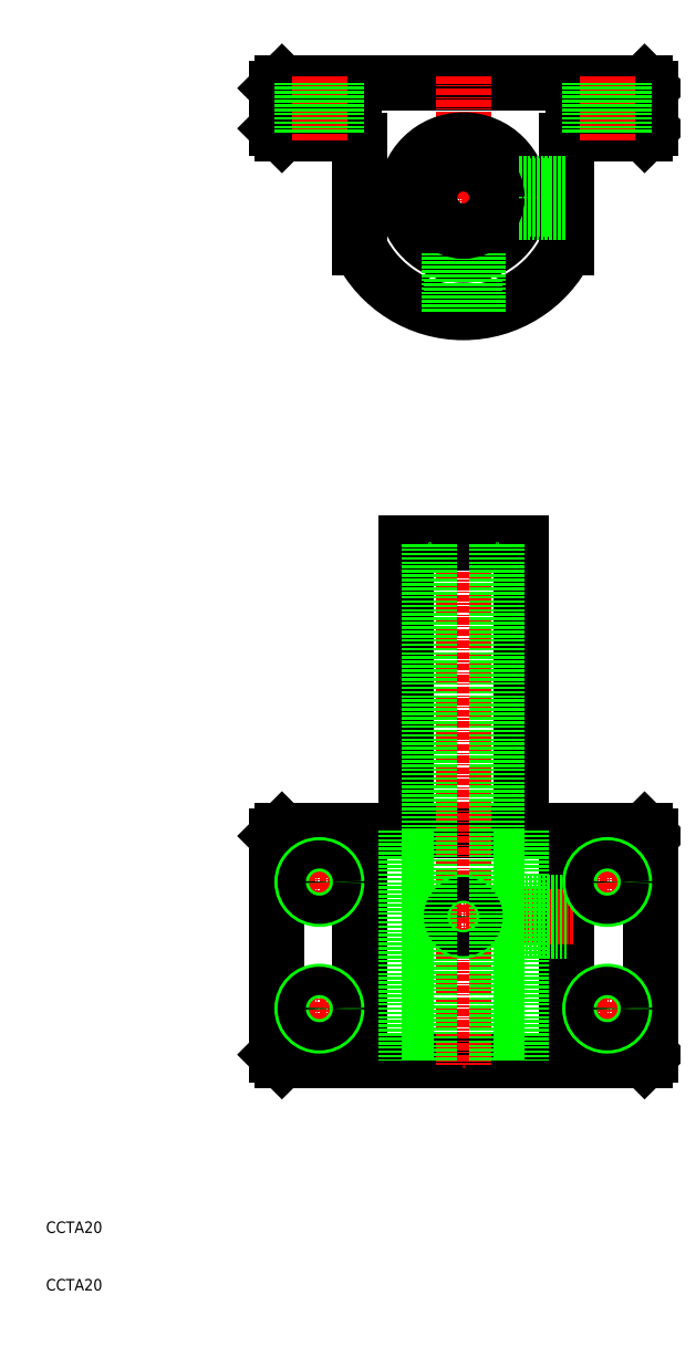
<metadata>
{"format":"dxf","ext":"dxf","renderer":"ezdxf+matplotlib","layout":"modelspace","background":"white","min_lineweight":24,"dpi":150}
</metadata>
<code>
0
SECTION
2
ENTITIES
0
TEXT
8
0
10
10
20
10
30
0
40
2
1
CCTA20
0
TEXT
8
0
10
10
20
20
30
0
40
2
1
CCTA20
0
LINE
8
0
10
51
20
50
30
0
11
114
21
50
31
0
0
LINE
8
0
10
115
20
51
30
0
11
114
21
50
31
0
0
LINE
8
0
10
115
20
51
30
0
11
115
21
89
31
0
0
LINE
8
0
10
114
20
90
30
0
11
115
21
89
31
0
0
LINE
8
0
10
114
20
90
30
0
11
51
21
90
31
0
0
LINE
8
0
10
50
20
89
30
0
11
51
21
90
31
0
0
LINE
8
0
10
50
20
89
30
0
11
50
21
51
31
0
0
LINE
8
0
10
51
20
50
30
0
11
50
21
51
31
0
0
LINE
8
0
10
51
20
211
30
0
11
63.5
21
211
31
0
0
LINE
8
0
10
101.5
20
211
30
0
11
114
21
211
31
0
0
LINE
8
0
10
114
20
211
30
0
11
115
21
212
31
0
0
LINE
8
0
10
115
20
212
30
0
11
115
21
219
31
0
0
LINE
8
0
10
115
20
219
30
0
11
114
21
220
31
0
0
LINE
8
0
10
114
20
220
30
0
11
51
21
220
31
0
0
LINE
8
CENTER
10
101.5
20
200
30
0
11
63.5
21
200
31
0
0
LINE
8
0
10
51
20
220
30
0
11
50
21
219
31
0
0
LINE
8
0
10
50
20
219
30
0
11
50
21
212
31
0
0
LINE
8
0
10
50
20
212
30
0
11
51
21
211
31
0
0
LINE
8
CENTER
10
82.5
20
141
30
0
11
82.5
21
49
31
0
0
LINE
8
0
10
72.5
20
90
30
0
11
72.5
21
140
31
0
0
LINE
8
0
10
92.5
20
90
30
0
11
92.5
21
140
31
0
0
LINE
8
0
10
72.5
20
140
30
0
11
92.5
21
140
31
0
0
LINE
8
CENTER
10
82.5
20
221
30
0
11
82.5
21
179
31
0
0
LINE
8
0
10
100.5
20
210
30
0
11
100.5
21
191.3
31
0
0
ARC
8
0
10
101.5
20
210
30
0
40
1
50
90
51
180
0
LINE
8
0
10
64.5
20
210
30
0
11
64.5
21
191.3
31
0
0
ARC
8
0
10
63.5
20
210
30
0
40
1
50
0
51
90
0
CIRCLE
8
0
10
82.5
20
200
30
0
40
10
0
ARC
8
0
10
82.5
20
200
30
0
40
20
50
205.8
51
334.2
0
LINE
8
0
10
100.5
20
50
30
0
11
100.5
21
90
31
0
0
LINE
8
0
10
64.5
20
50
30
0
11
64.5
21
90
31
0
0
LINE
8
CENTER
10
57.5
20
85
30
0
11
57.5
21
77
31
0
0
LINE
8
CENTER
10
53.5
20
81
30
0
11
61.5
21
81
31
0
0
LINE
8
CENTER
10
79
20
75
30
0
11
101.5
21
75
31
0
0
LINE
8
0
10
72.5
20
90
30
0
11
72.5
21
50
31
0
0
LINE
8
0
10
92.5
20
90
30
0
11
92.5
21
50
31
0
0
LINE
8
CENTER
10
107.5
20
221
30
0
11
107.5
21
210
31
0
0
CIRCLE
8
0
10
57.5
20
81
30
0
40
3
0
CIRCLE
8
0
10
57.5
20
81
30
0
40
2.458
0
CIRCLE
8
0
10
82.5
20
75
30
0
40
2.5
0
CIRCLE
8
0
10
82.5
20
75
30
0
40
2.067
0
LINE
8
0
10
100.5
20
72.93
30
0
11
92.5
21
72.93
31
0
0
LINE
8
0
10
100.5
20
72.5
30
0
11
92.5
21
72.5
31
0
0
LINE
8
0
10
100.5
20
77.07
30
0
11
92.5
21
77.07
31
0
0
LINE
8
0
10
100.5
20
77.5
30
0
11
92.5
21
77.5
31
0
0
LINE
8
CENTER
10
57.5
20
55
30
0
11
57.5
21
63
31
0
0
LINE
8
CENTER
10
53.5
20
59
30
0
11
61.5
21
59
31
0
0
CIRCLE
8
0
10
57.5
20
59
30
0
40
3
0
CIRCLE
8
0
10
57.5
20
59
30
0
40
2.458
0
LINE
8
CENTER
10
107.5
20
85
30
0
11
107.5
21
77
31
0
0
LINE
8
CENTER
10
111.5
20
81
30
0
11
103.5
21
81
31
0
0
CIRCLE
8
0
10
107.5
20
81
30
0
40
3
0
CIRCLE
8
0
10
107.5
20
81
30
0
40
2.458
0
LINE
8
CENTER
10
107.5
20
55
30
0
11
107.5
21
63
31
0
0
LINE
8
CENTER
10
111.5
20
59
30
0
11
103.5
21
59
31
0
0
CIRCLE
8
0
10
107.5
20
59
30
0
40
3
0
CIRCLE
8
0
10
107.5
20
59
30
0
40
2.458
0
LINE
8
0
10
104.5
20
220
30
0
11
104.5
21
211
31
0
0
LINE
8
0
10
105
20
220
30
0
11
105
21
211
31
0
0
LINE
8
0
10
110
20
220
30
0
11
110
21
211
31
0
0
LINE
8
0
10
110.5
20
220
30
0
11
110.5
21
211
31
0
0
LINE
8
0
10
80.43
20
180.1
30
0
11
80.43
21
190.2
31
0
0
LINE
8
0
10
80
20
180.2
30
0
11
80
21
190.3
31
0
0
LINE
8
0
10
84.57
20
180.1
30
0
11
84.57
21
190.2
31
0
0
LINE
8
0
10
85
20
180.2
30
0
11
85
21
190.3
31
0
0
LINE
8
0
10
92.28
20
197.9
30
0
11
100.5
21
197.9
31
0
0
LINE
8
0
10
92.18
20
197.5
30
0
11
100.5
21
197.5
31
0
0
LINE
8
0
10
92.28
20
202.1
30
0
11
100.5
21
202.1
31
0
0
LINE
8
0
10
92.18
20
202.5
30
0
11
100.5
21
202.5
31
0
0
LINE
8
CENTER
10
57.5
20
221
30
0
11
57.5
21
210
31
0
0
LINE
8
0
10
60.5
20
220
30
0
11
60.5
21
211
31
0
0
LINE
8
0
10
59.96
20
220
30
0
11
59.96
21
211
31
0
0
LINE
8
0
10
55.04
20
220
30
0
11
55.04
21
211
31
0
0
LINE
8
0
10
54.5
20
220
30
0
11
54.5
21
211
31
0
0
CIRCLE
8
0
10
82.5
20
200
30
0
40
5.85
0
LINE
8
0
10
88.35
20
50
30
0
11
88.35
21
140
31
0
0
LINE
8
0
10
76.65
20
50
30
0
11
76.65
21
140
31
0
0
ENDSEC
0
EOF

</code>
